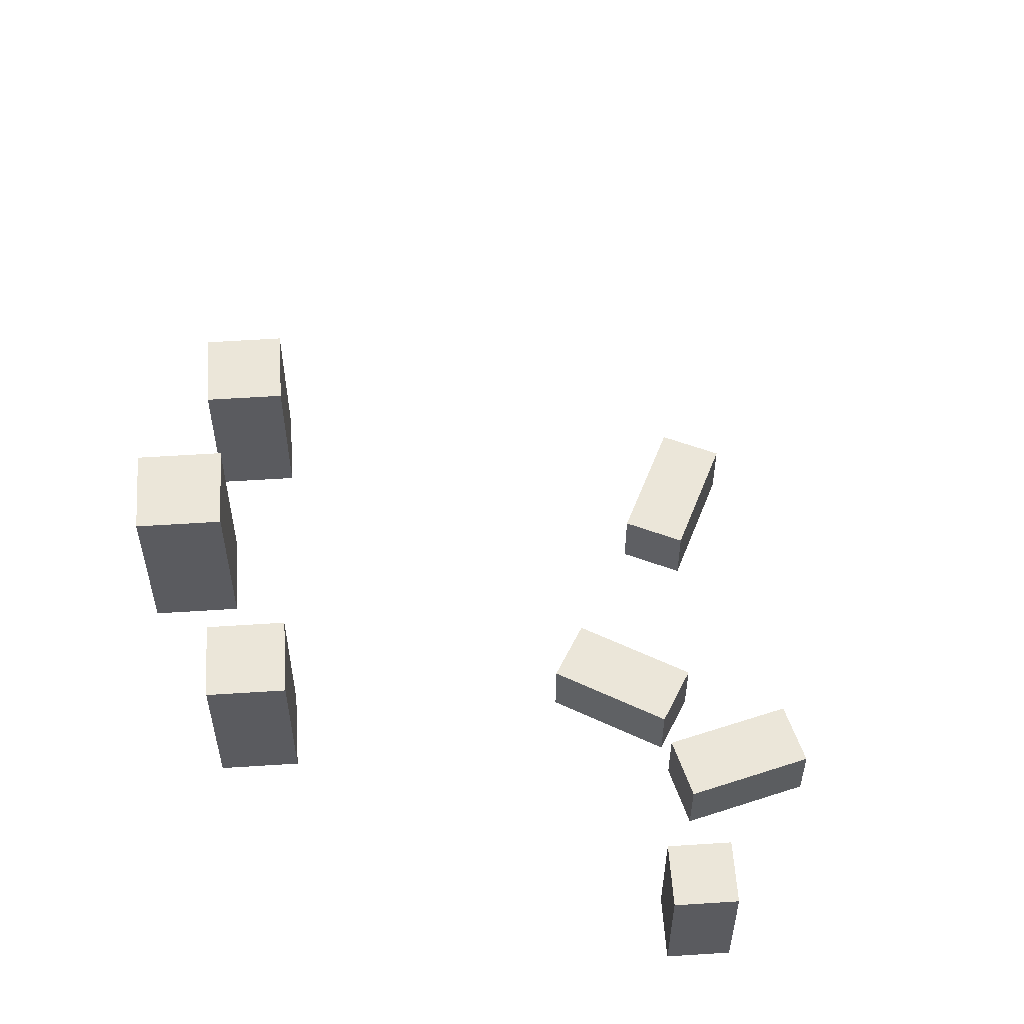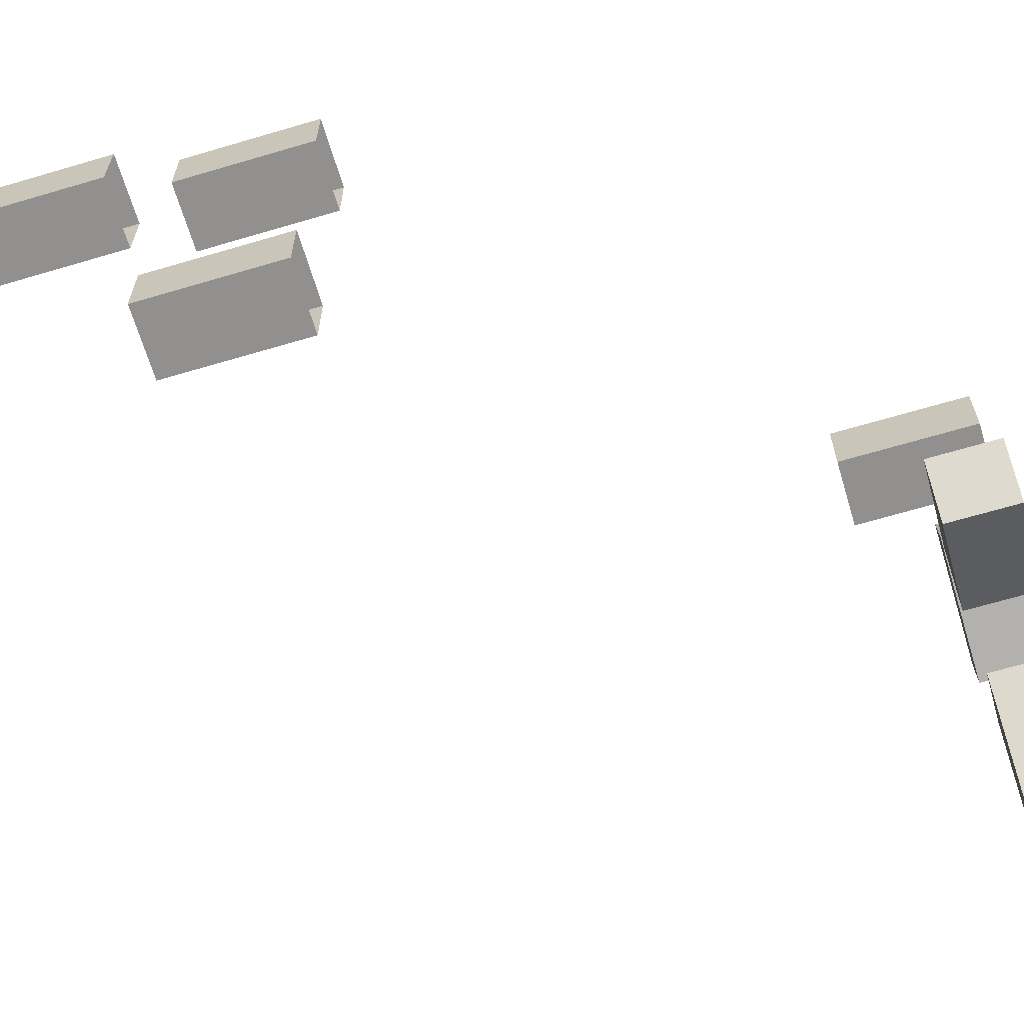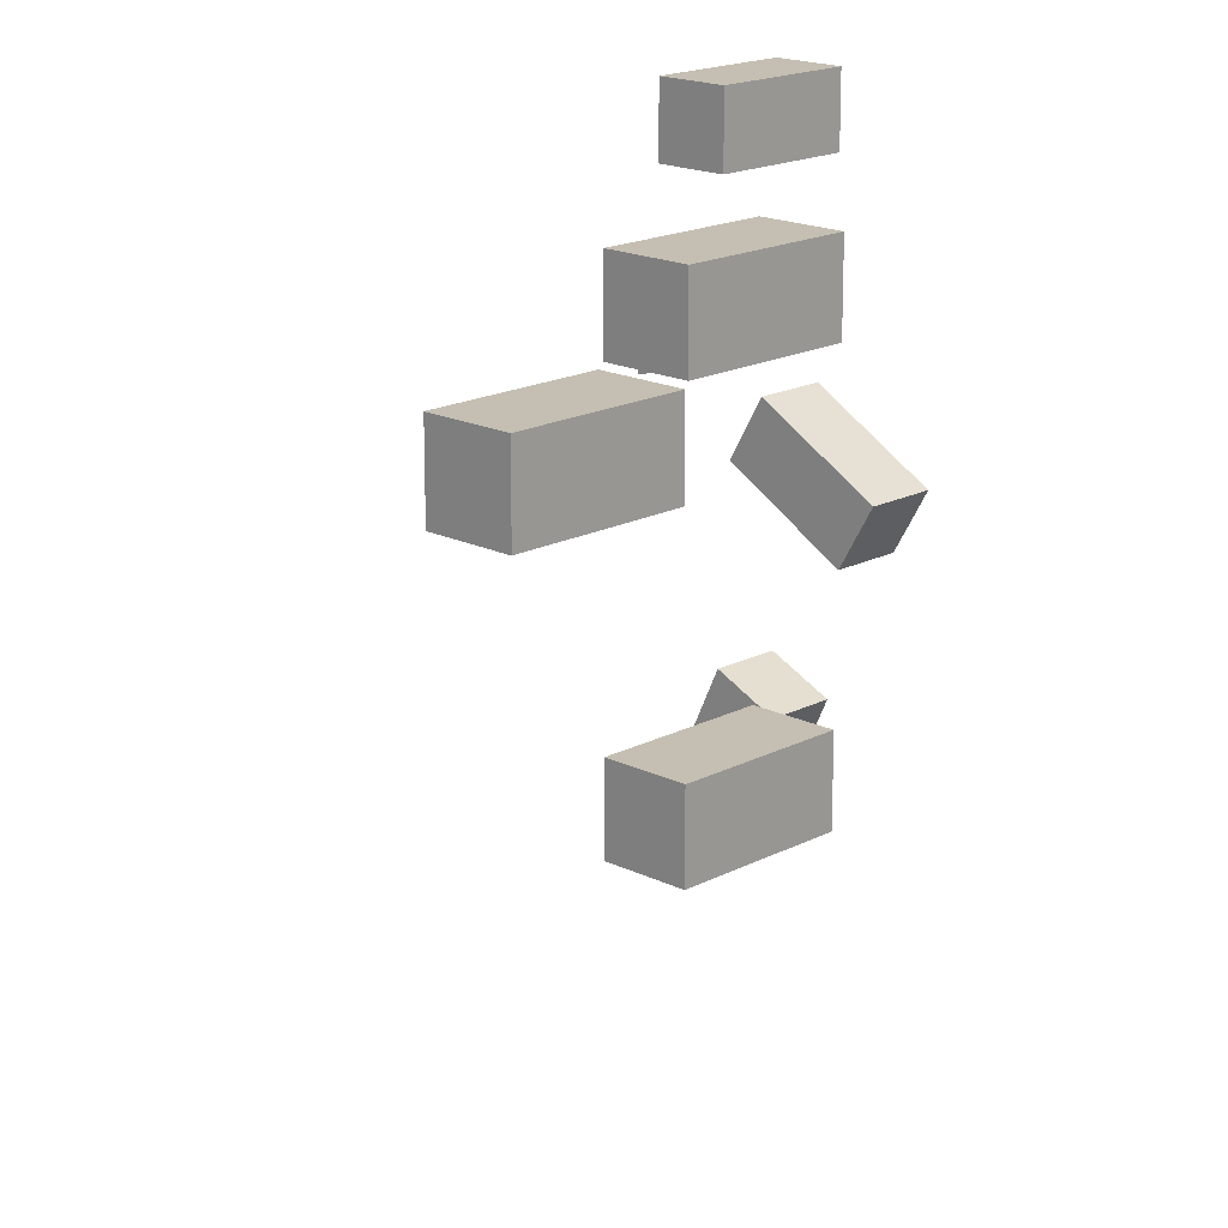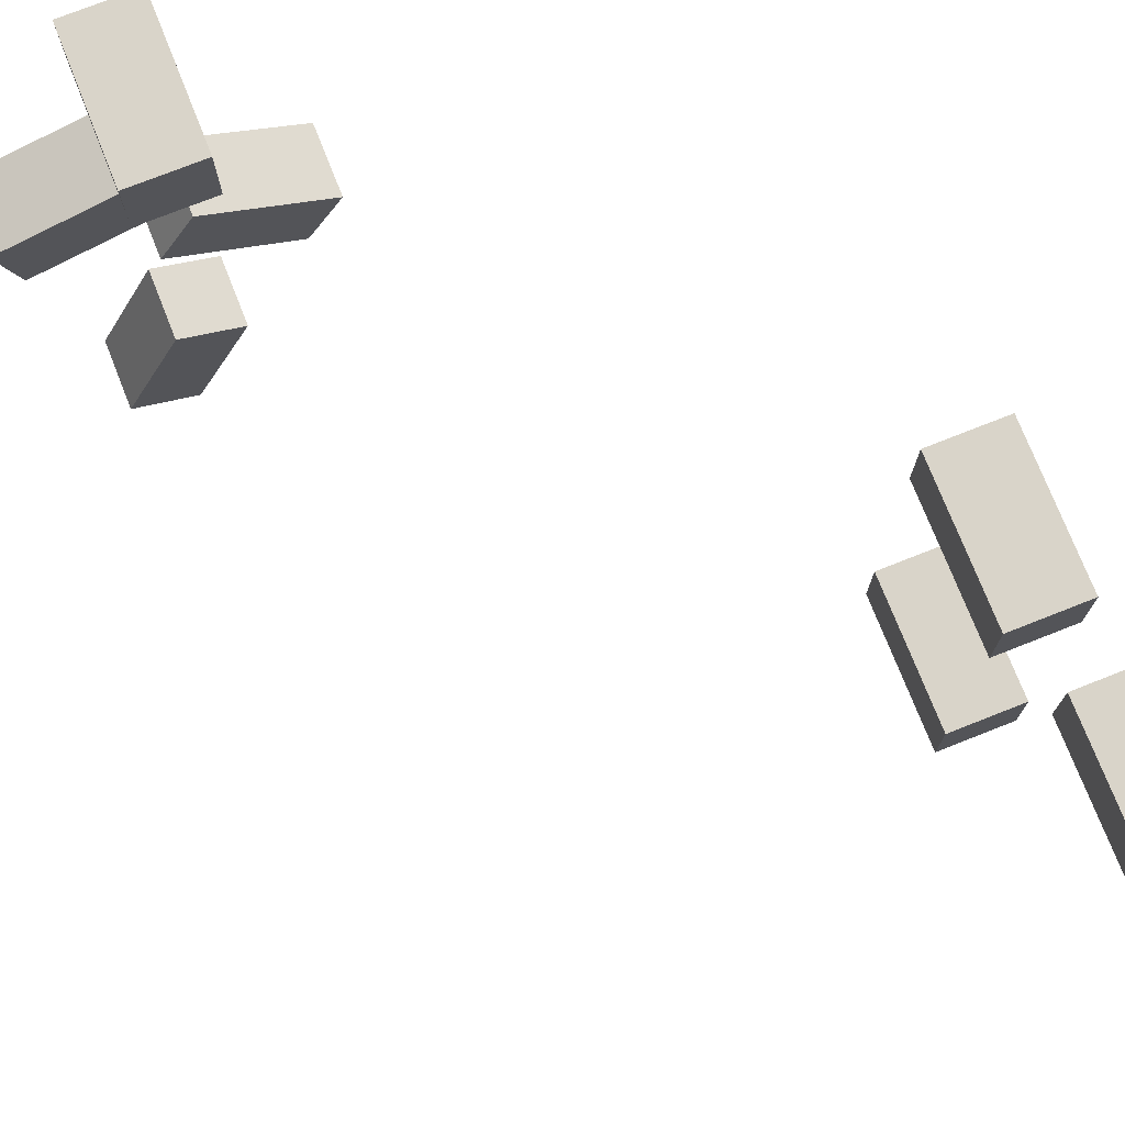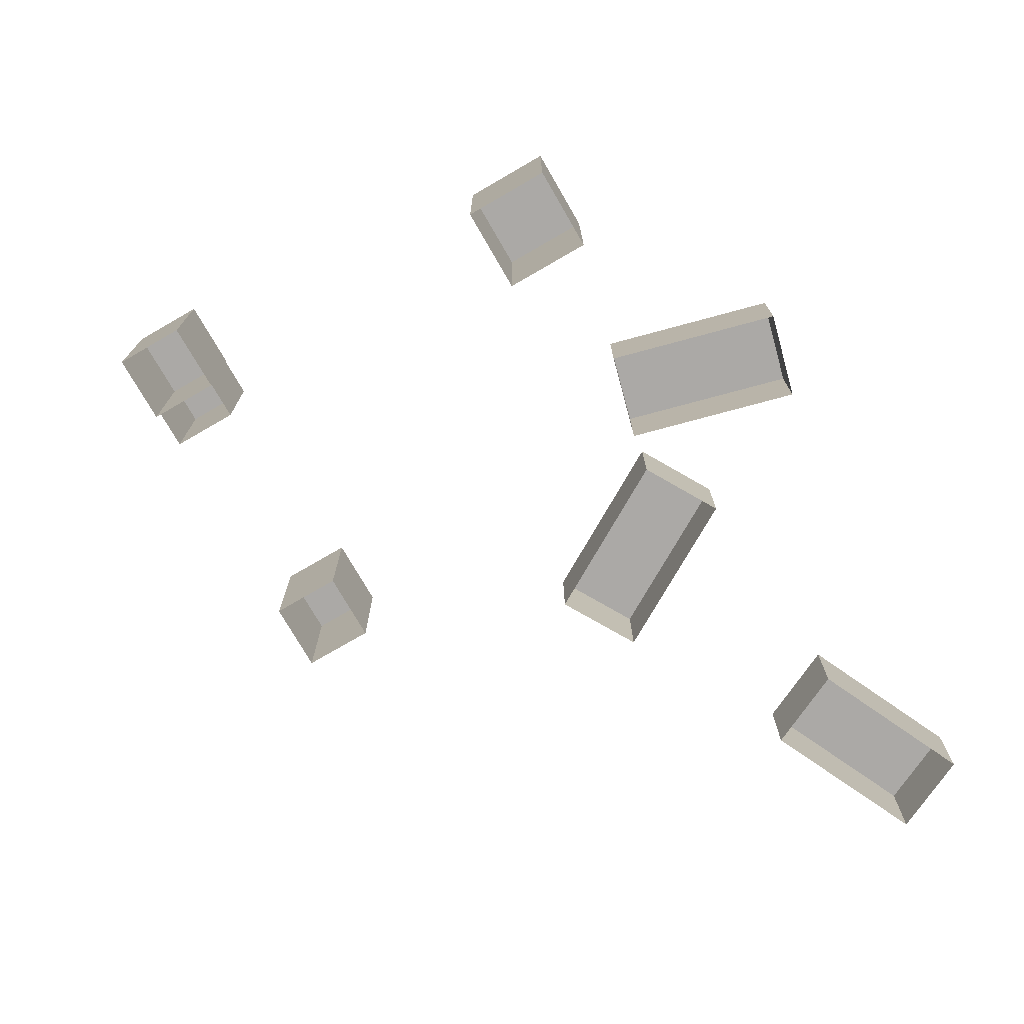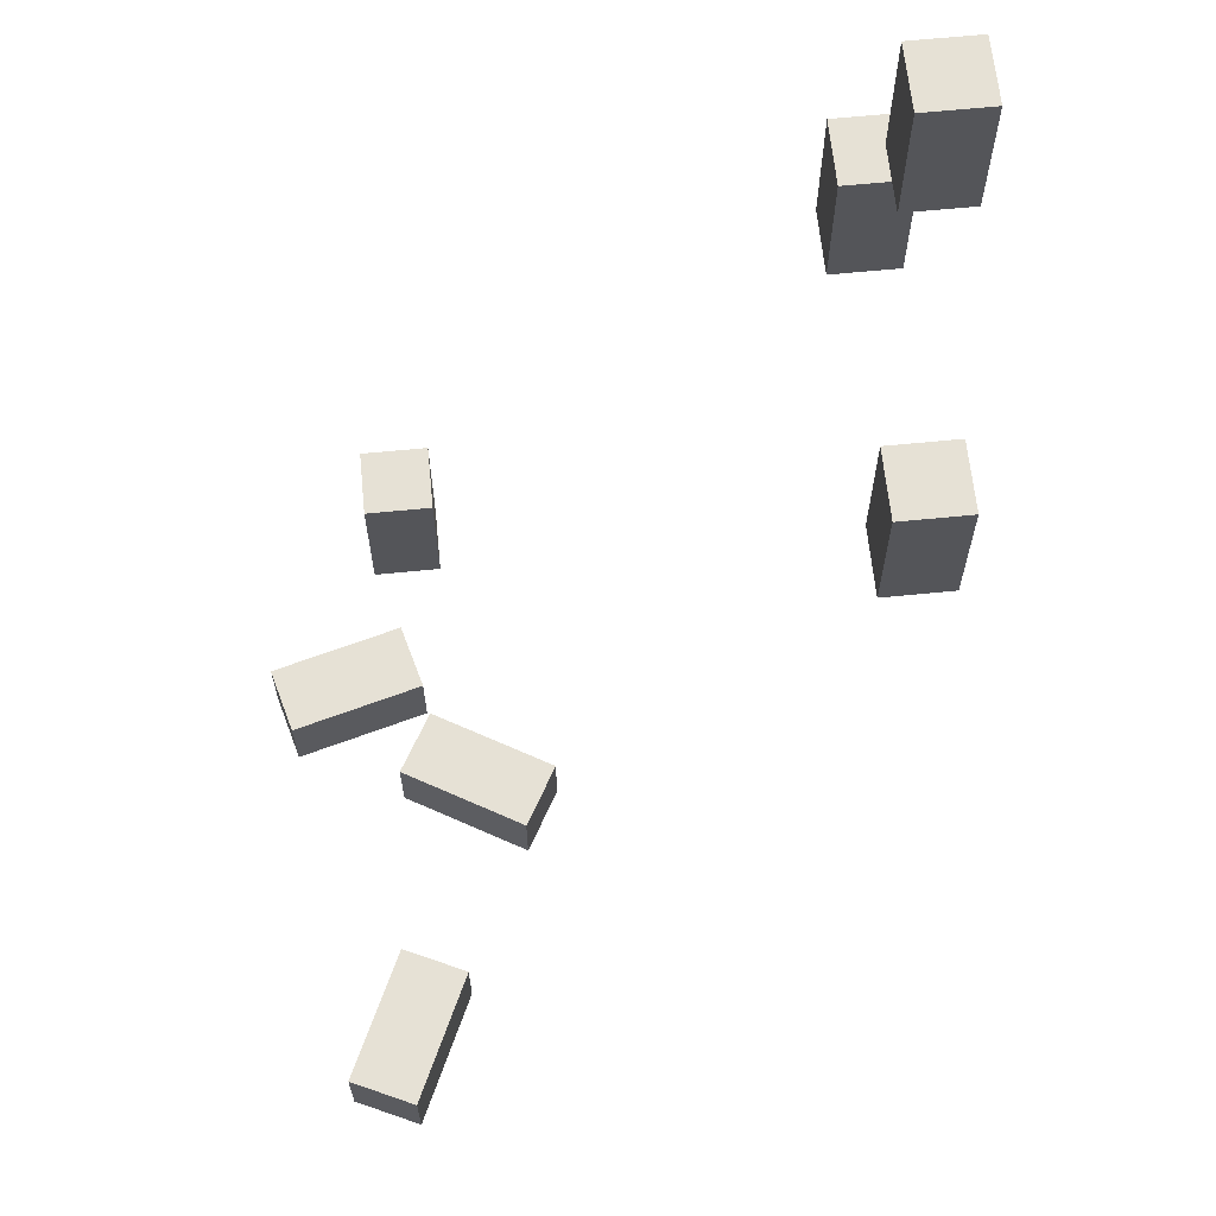
<metadata>
{"format":"obj","ext":"obj","renderer":"f3d","projection":"perspective","resolution":1024,"background":"white","views":[{"elev":56.4,"azim":-3.9,"up":"+Y"},{"elev":-65.7,"azim":-73.4,"up":"+Z"},{"elev":17.6,"azim":-135.8,"up":"+Z"},{"elev":74.9,"azim":158.4,"up":"+Z"},{"elev":-75.6,"azim":30.1,"up":"+Y"},{"elev":64.4,"azim":174.3,"up":"+Y"}]}
</metadata>
<code>
g Dungeon_Banki
v 1.832 -2.271 -2.046
v 1.621 -2.271 -1.593
v 1.621 -2.521 -1.593
v 1.832 -2.521 -2.046
v 1.609 -2.013 0.09219
v 1.859 -2.013 0.09219
v 1.859 -2.013 0.3422
v 1.609 -2.013 0.3422
v -0.125 0.5 0.125
v -0.125 5.464e-09 0.125
v -0.125 -5.464e-09 -0.125
v -0.125 0.5 -0.125
v 0.125 0.5 0.125
v 0.125 5.464e-09 0.125
v -0.125 5.464e-09 0.125
v -0.125 0.5 0.125
v 1.683 -2.521 -0.6074
v 1.25 -2.521 -0.8574
v 1.25 -2.271 -0.8574
v 1.683 -2.271 -0.6074
v 0.125 0.5 -0.125
v 0.125 -5.464e-09 -0.125
v 0.125 5.464e-09 0.125
v 0.125 0.5 0.125
v 0.01203 -0.1559 -1.068
v 0.01203 -0.6559 -1.068
v 0.262 -0.6559 -1.068
v 0.262 -0.1559 -1.068
v 0.01203 -0.1559 -0.8184
v 0.01203 -0.6559 -0.8184
v 0.01203 -0.6559 -1.068
v 0.01203 -0.1559 -1.068
v 0.262 -0.1559 -0.8184
v 0.262 -0.6559 -0.8184
v 0.01203 -0.6559 -0.8184
v 0.01203 -0.1559 -0.8184
v 0.262 -0.1559 0.09219
v 0.262 -0.6559 0.09219
v 0.262 -0.6559 0.3422
v 0.262 -0.1559 0.3422
v 1.859 -2.013 0.3422
v 1.859 -2.513 0.3422
v 1.609 -2.513 0.3422
v 1.609 -2.013 0.3422
v 0.01203 -0.1559 0.09219
v 0.01203 -0.6559 0.09219
v 0.262 -0.6559 0.09219
v 0.262 -0.1559 0.09219
v 0.01203 -0.1559 0.3422
v 0.01203 -0.6559 0.3422
v 0.01203 -0.6559 0.09219
v 0.01203 -0.1559 0.09219
v 0.262 -0.1559 0.3422
v 0.262 -0.6559 0.3422
v 0.01203 -0.6559 0.3422
v 0.01203 -0.1559 0.3422
v 1.808 -2.271 -0.8239
v 1.375 -2.271 -1.074
v 1.375 -2.521 -1.074
v 1.808 -2.521 -0.8239
v 1.702 -2.271 -0.4957
v 1.766 -2.271 -0.2543
v 1.766 -2.521 -0.2543
v 1.702 -2.521 -0.4957
v 1.609 -2.013 0.09219
v 1.609 -2.513 0.09219
v 1.859 -2.513 0.09219
v 1.859 -2.013 0.09219
v 1.609 -2.013 0.3422
v 1.609 -2.513 0.3422
v 1.609 -2.513 0.09219
v 1.609 -2.013 0.09219
v 1.375 -2.271 -1.074
v 1.25 -2.271 -0.8574
v 1.25 -2.521 -0.8574
v 1.375 -2.521 -1.074
v 1.808 -2.271 -0.8239
v 1.808 -2.521 -0.8239
v 1.683 -2.521 -0.6074
v 1.683 -2.271 -0.6074
v 2.059 -2.271 -1.94
v 1.847 -2.271 -1.487
v 1.621 -2.271 -1.593
v 1.832 -2.271 -2.046
v 1.683 -2.271 -0.6074
v 1.25 -2.271 -0.8574
v 1.375 -2.271 -1.074
v 1.808 -2.271 -0.8239
v 2.185 -2.271 -0.6252
v 2.185 -2.521 -0.6252
v 2.249 -2.521 -0.3837
v 2.249 -2.271 -0.3837
v 2.059 -2.521 -1.94
v 1.847 -2.521 -1.487
v 1.847 -2.271 -1.487
v 2.059 -2.271 -1.94
v 2.185 -2.271 -0.6252
v 1.702 -2.271 -0.4957
v 1.702 -2.521 -0.4957
v 2.185 -2.521 -0.6252
v 2.249 -2.521 -0.3837
v 1.766 -2.521 -0.2543
v 1.766 -2.271 -0.2543
v 2.249 -2.271 -0.3837
v 1.621 -2.271 -1.593
v 1.847 -2.271 -1.487
v 1.847 -2.521 -1.487
v 1.621 -2.521 -1.593
v 1.859 -2.013 0.09219
v 1.859 -2.513 0.09219
v 1.859 -2.513 0.3422
v 1.859 -2.013 0.3422
v 0.01203 -0.1559 -1.068
v 0.262 -0.1559 -1.068
v 0.262 -0.1559 -0.8184
v 0.01203 -0.1559 -0.8184
v 0.262 -0.1559 -1.068
v 0.262 -0.6559 -1.068
v 0.262 -0.6559 -0.8184
v 0.262 -0.1559 -0.8184
v -0.125 0.5 -0.125
v 0.125 0.5 -0.125
v 0.125 0.5 0.125
v -0.125 0.5 0.125
v -0.125 0.5 -0.125
v -0.125 -5.464e-09 -0.125
v 0.125 -5.464e-09 -0.125
v 0.125 0.5 -0.125
v 2.249 -2.271 -0.3837
v 1.766 -2.271 -0.2543
v 1.702 -2.271 -0.4957
v 2.185 -2.271 -0.6252
v 1.832 -2.271 -2.046
v 1.832 -2.521 -2.046
v 2.059 -2.521 -1.94
v 2.059 -2.271 -1.94
v 0.01203 -0.1559 0.09219
v 0.262 -0.1559 0.09219
v 0.262 -0.1559 0.3422
v 0.01203 -0.1559 0.3422
g Dungeon_Banki_0
f 3 2 1
f 4 3 1
f 7 6 5
f 8 7 5
f 11 10 9
f 12 11 9
f 15 14 13
f 16 15 13
f 19 18 17
f 20 19 17
f 23 22 21
f 24 23 21
f 27 26 25
f 28 27 25
f 31 30 29
f 32 31 29
f 35 34 33
f 36 35 33
f 39 38 37
f 40 39 37
f 43 42 41
f 44 43 41
f 47 46 45
f 48 47 45
f 51 50 49
f 52 51 49
f 55 54 53
f 56 55 53
f 59 58 57
f 60 59 57
f 63 62 61
f 64 63 61
f 67 66 65
f 68 67 65
f 71 70 69
f 72 71 69
f 75 74 73
f 76 75 73
f 79 78 77
f 80 79 77
f 83 82 81
f 84 83 81
f 87 86 85
f 88 87 85
f 91 90 89
f 92 91 89
f 95 94 93
f 96 95 93
f 99 98 97
f 100 99 97
f 103 102 101
f 104 103 101
f 107 106 105
f 108 107 105
f 111 110 109
f 112 111 109
f 115 114 113
f 116 115 113
f 119 118 117
f 120 119 117
f 123 122 121
f 124 123 121
f 127 126 125
f 128 127 125
f 131 130 129
f 132 131 129
f 135 134 133
f 136 135 133
f 139 138 137
f 140 139 137

</code>
